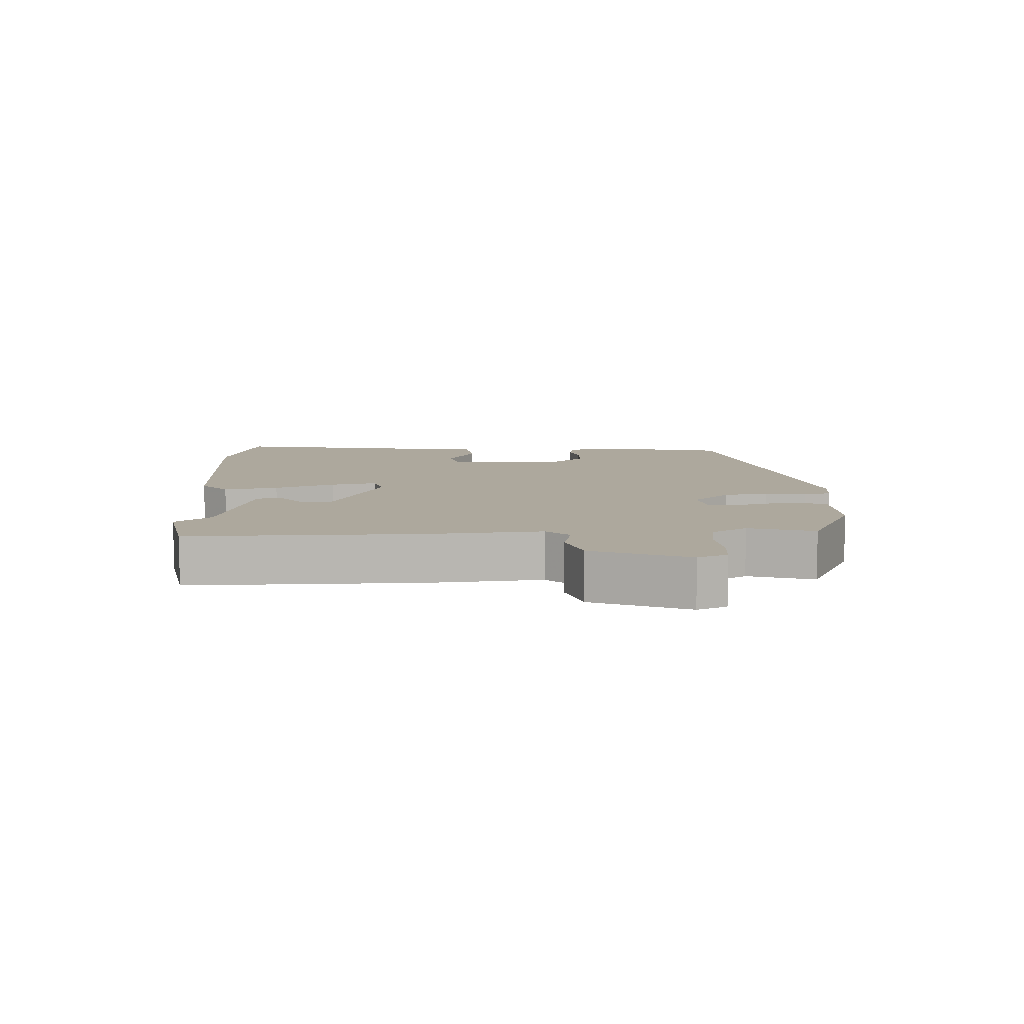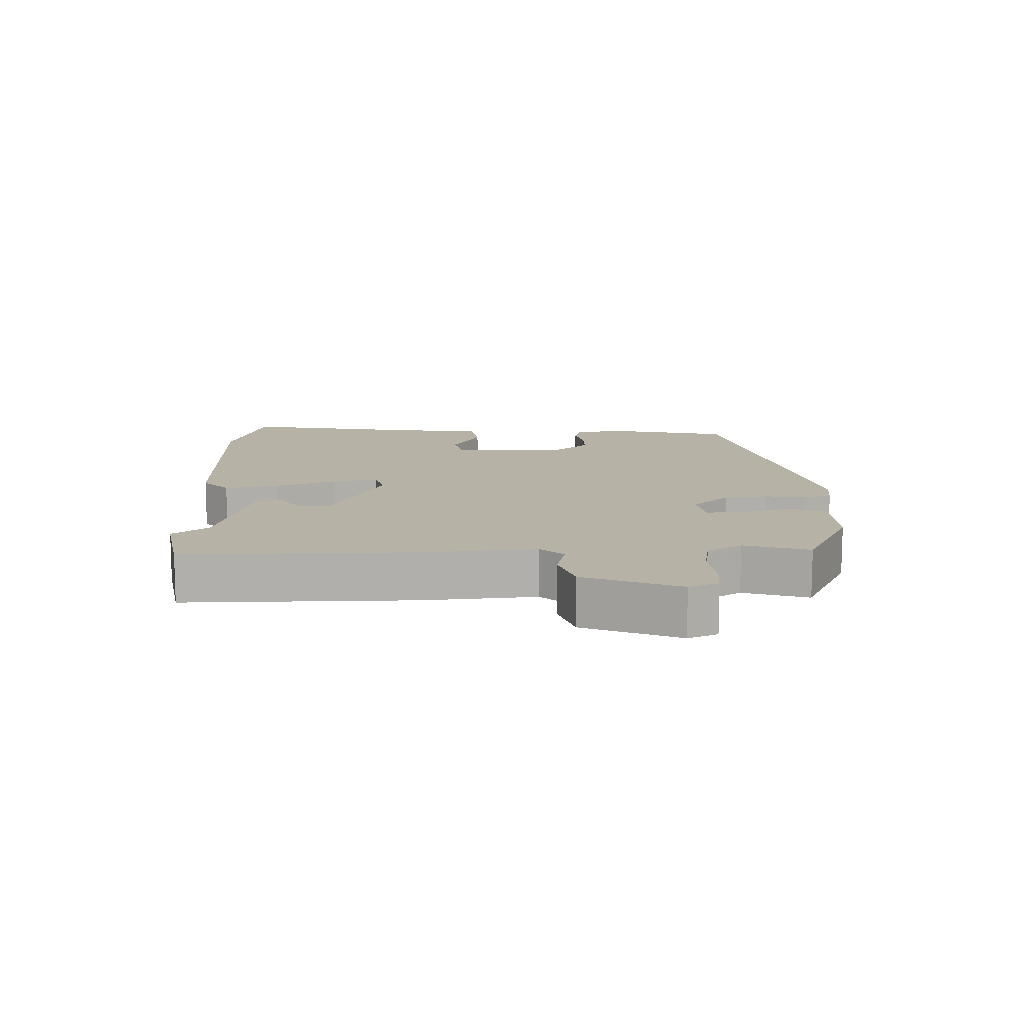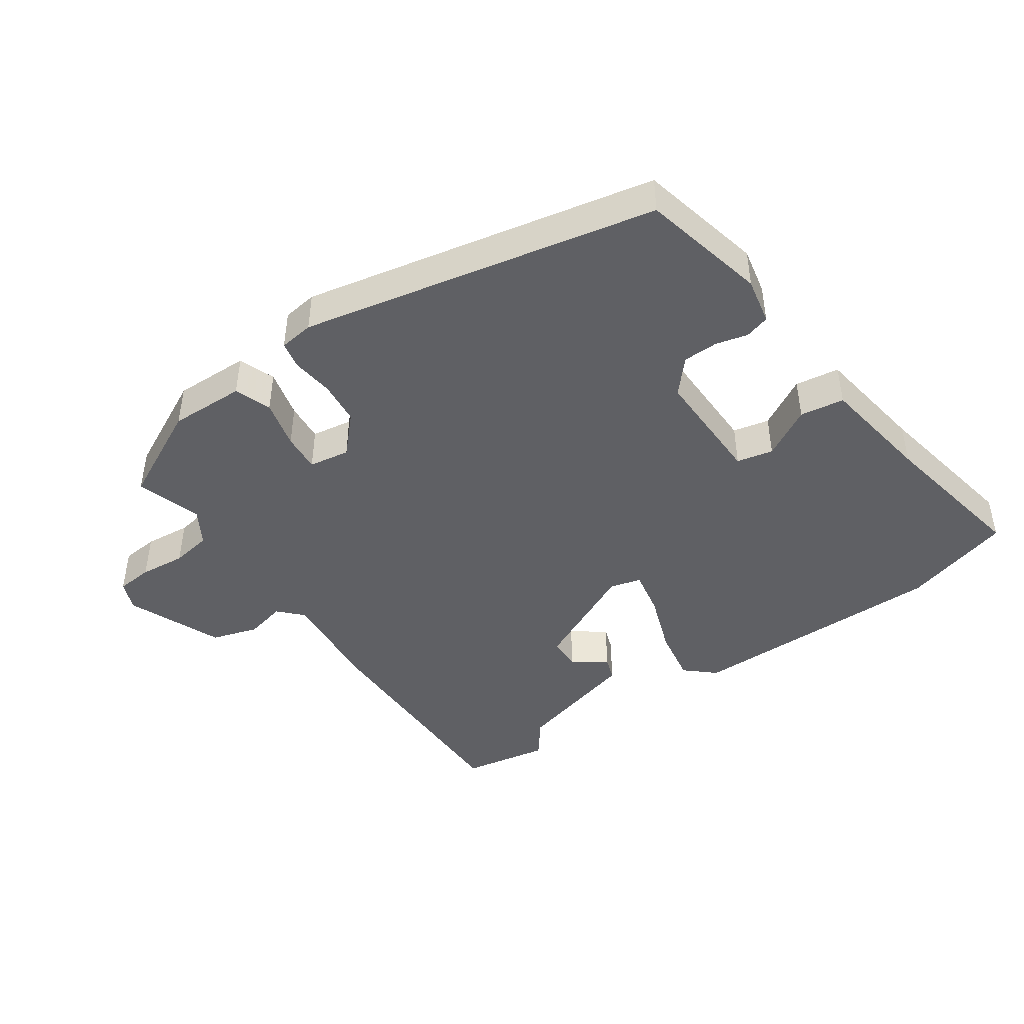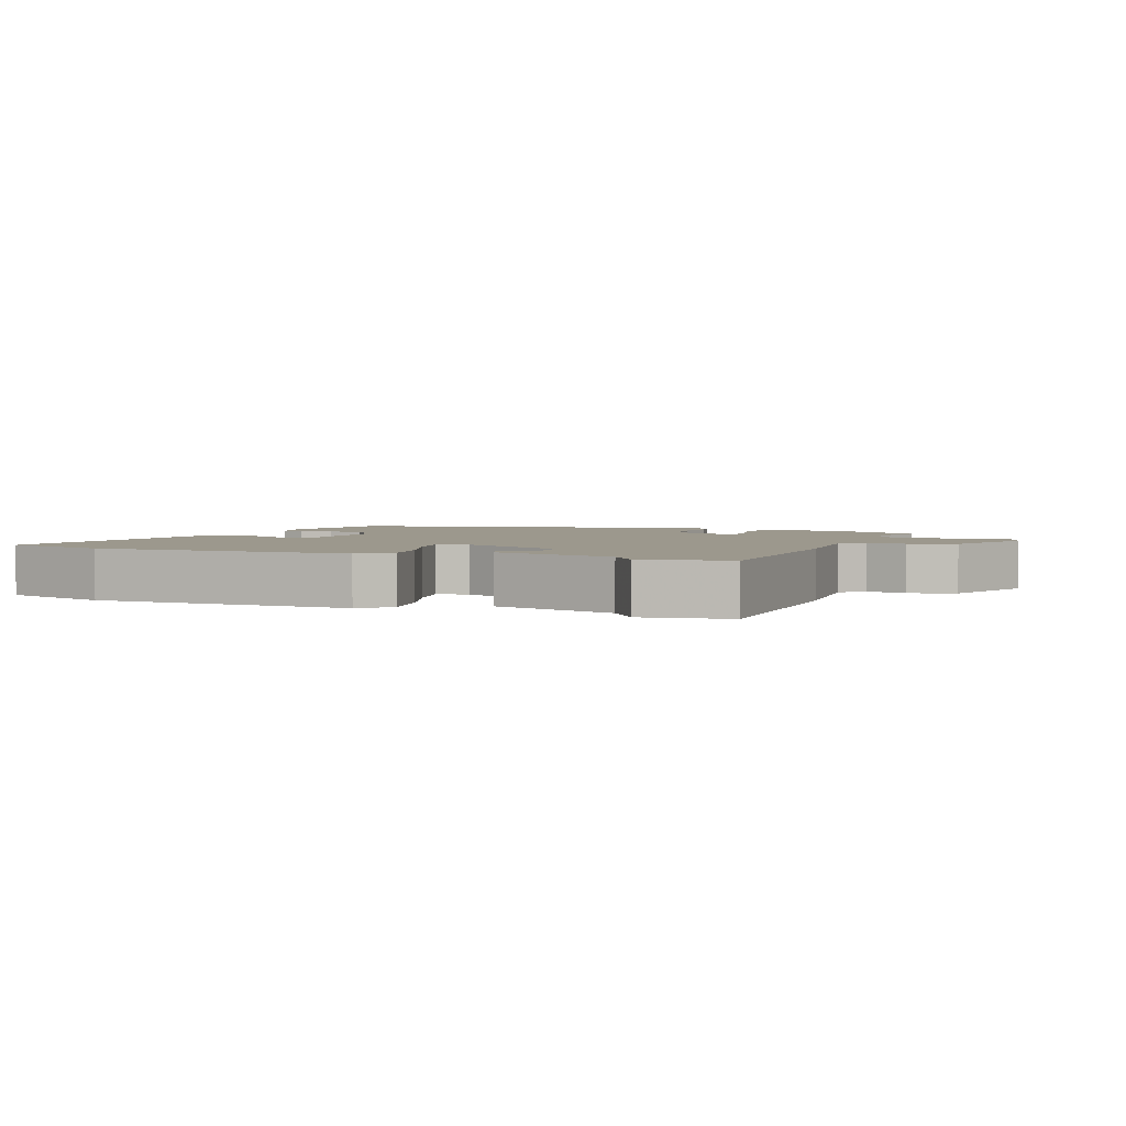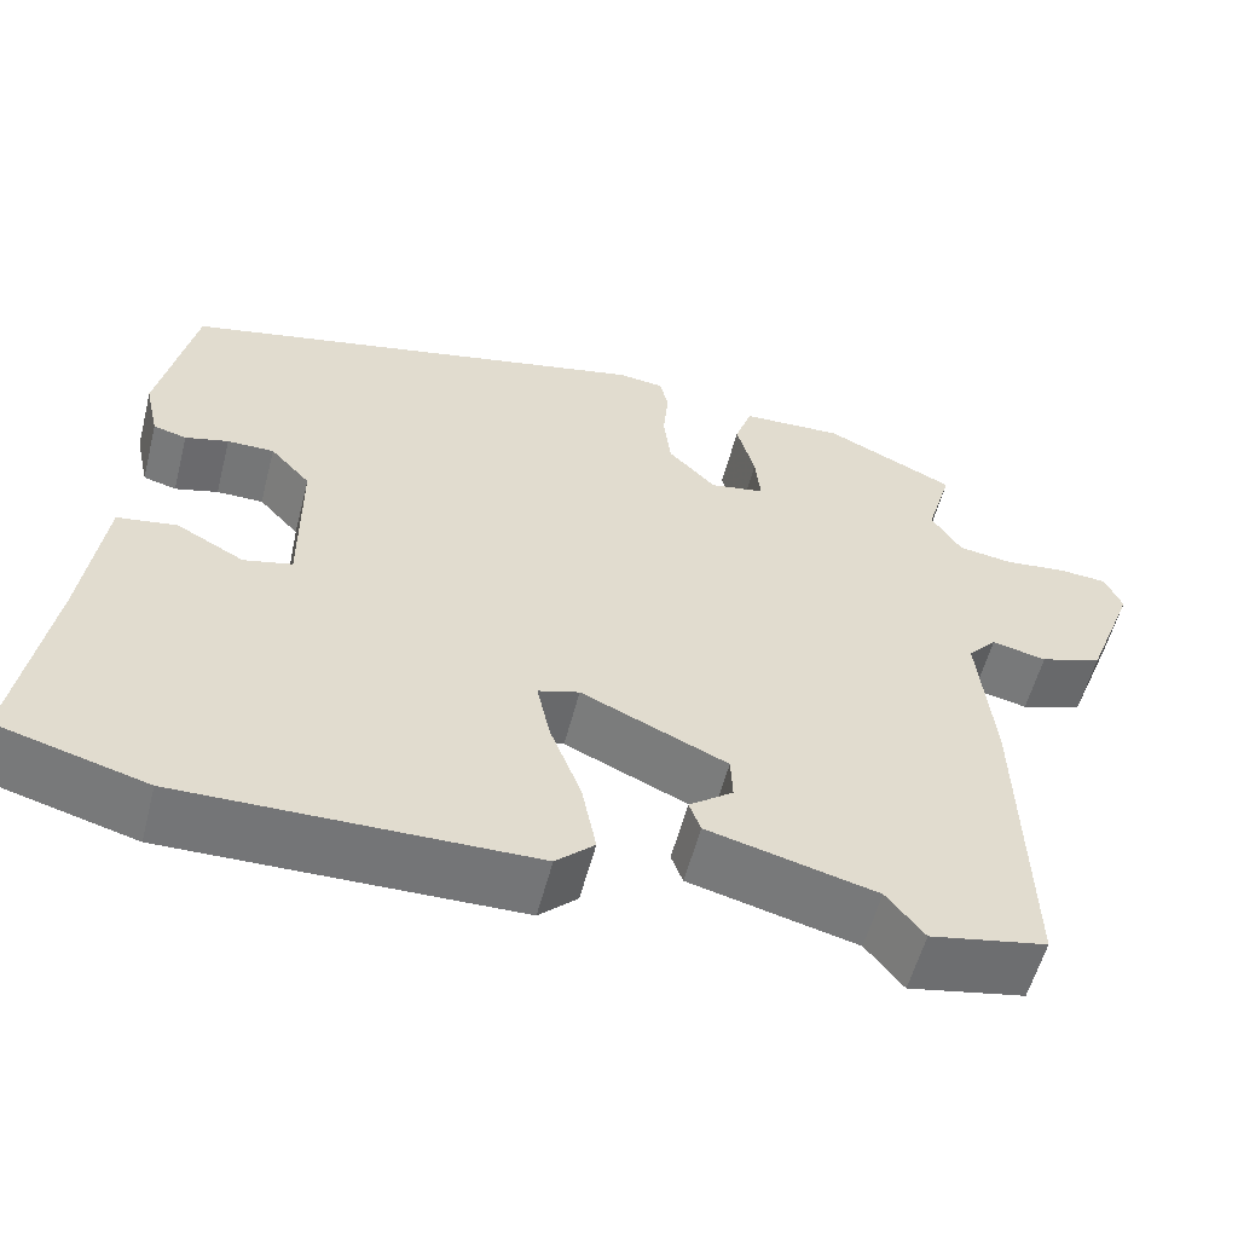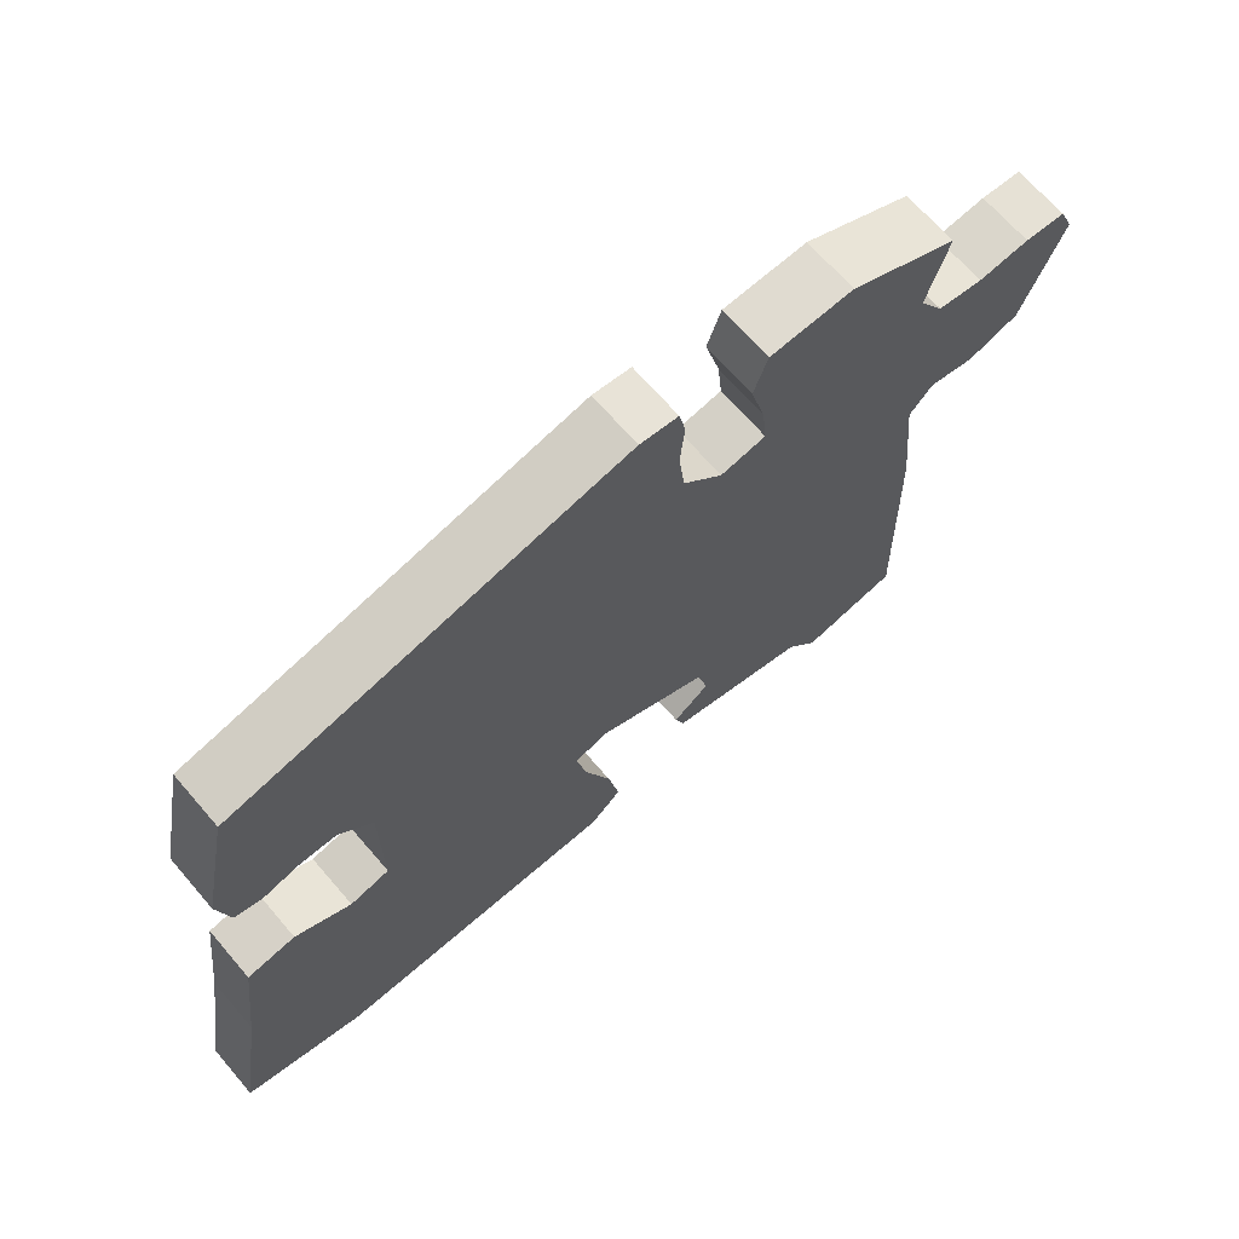
<metadata>
{"format":"obj","ext":"obj","renderer":"f3d","projection":"perspective","resolution":1024,"background":"white","views":[{"elev":8.7,"azim":-91.9,"up":"+Y"},{"elev":12.2,"azim":-90.8,"up":"+Y"},{"elev":-44.4,"azim":35.9,"up":"+Y"},{"elev":3.0,"azim":-156.8,"up":"+Y"},{"elev":-56.7,"azim":165.5,"up":"+Z"},{"elev":67.8,"azim":139.3,"up":"+Z"}]}
</metadata>
<code>
v -0.504 0.07 0.406
v -0.359 0.07 0.475
v -0.246 0.07 0.47
v -0.227 0.07 0.415
v -0.247 0.07 0.342
v -0.253 0.07 0.284
v -0.192 0.07 0.273
v -0.139 0.07 0.327
v -0.131 0.07 0.393
v -0.137 0.07 0.455
v -0.128 0.07 0.496
v -0.076 0.07 0.502
v 0.452 0.07 0.381
v 0.491 0.07 0.192
v 0.475 0.07 0.122
v 0.438 0.07 0.112
v 0.39 0.07 0.125
v 0.338 0.07 0.125
v 0.293 0.07 0.076
v 0.292 0.07 -0.101
v 0.346 0.07 -0.114
v 0.422 0.07 -0.073
v 0.488 0.07 -0.084
v 0.51 0.07 -0.254
v 0.548 0.07 -0.487
v 0.383 0.07 -0.532
v -0.007 0.07 -0.524
v -0.05 0.07 -0.484
v -0.034 0.07 -0.402
v 0.001 0.07 -0.311
v 0.016 0.07 -0.242
v -0.03 0.07 -0.228
v -0.193 0.07 -0.301
v -0.195 0.07 -0.35
v -0.146 0.07 -0.387
v -0.159 0.07 -0.422
v -0.347 0.07 -0.469
v -0.389 0.07 -0.522
v -0.519 0.07 -0.496
v -0.511 0.07 -0.15
v -0.494 0.07 0.018
v -0.526 0.07 0.053
v -0.587 0.07 0.04
v -0.656 0.07 0.063
v -0.712 0.07 0.207
v -0.693 0.07 0.251
v -0.638 0.07 0.255
v -0.569 0.07 0.247
v -0.508 0.07 0.256
v -0.475 0.07 0.308
v -0.504 0 0.406
v -0.359 0 0.475
v -0.246 0 0.47
v -0.227 0 0.415
v -0.247 0 0.342
v -0.253 0 0.284
v -0.192 0 0.273
v -0.139 0 0.327
v -0.131 0 0.393
v -0.137 0 0.455
v -0.128 0 0.496
v -0.076 0 0.502
v 0.452 0 0.381
v 0.491 0 0.192
v 0.475 0 0.122
v 0.438 0 0.112
v 0.39 0 0.125
v 0.338 0 0.125
v 0.293 0 0.076
v 0.292 0 -0.101
v 0.346 0 -0.114
v 0.422 0 -0.073
v 0.488 0 -0.084
v 0.51 0 -0.254
v 0.548 0 -0.487
v 0.383 0 -0.532
v -0.007 0 -0.524
v -0.05 0 -0.484
v -0.034 0 -0.402
v 0.001 0 -0.311
v 0.016 0 -0.242
v -0.03 0 -0.228
v -0.193 0 -0.301
v -0.195 0 -0.35
v -0.146 0 -0.387
v -0.159 0 -0.422
v -0.347 0 -0.469
v -0.389 0 -0.522
v -0.519 0 -0.496
v -0.511 0 -0.15
v -0.494 0 0.018
v -0.526 0 0.053
v -0.587 0 0.04
v -0.656 0 0.063
v -0.712 0 0.207
v -0.693 0 0.251
v -0.638 0 0.255
v -0.569 0 0.247
v -0.508 0 0.256
v -0.475 0 0.308
f 45 46 47 48
f 45 48 49
f 42 43 44 45
f 42 45 49
f 41 42 49 50
f 37 38 39 40
f 37 40 41
f 34 35 36 37
f 33 34 37 41
f 32 33 41 50
f 27 28 29 30
f 27 30 31
f 24 25 26 27
f 24 27 31
f 21 22 23 24
f 20 21 24 31
f 19 20 31 32
f 14 15 16 17
f 14 17 18
f 13 14 18
f 9 10 11 12
f 8 9 12 13
f 7 8 13 18
f 2 3 4 5
f 2 5 6
f 1 2 6
f 50 1 6
f 18 19 32 50
f 6 7 18 50
f 98 97 96 95
f 99 98 95
f 95 94 93 92
f 99 95 92
f 100 99 92 91
f 90 89 88 87
f 91 90 87
f 87 86 85 84
f 91 87 84 83
f 100 91 83 82
f 80 79 78 77
f 81 80 77
f 77 76 75 74
f 81 77 74
f 74 73 72 71
f 81 74 71 70
f 82 81 70 69
f 67 66 65 64
f 68 67 64
f 68 64 63
f 62 61 60 59
f 63 62 59 58
f 68 63 58 57
f 55 54 53 52
f 56 55 52
f 56 52 51
f 56 51 100
f 100 82 69 68
f 100 68 57 56
f 1 51 52 2
f 2 52 53 3
f 3 53 54 4
f 4 54 55 5
f 5 55 56 6
f 6 56 57 7
f 7 57 58 8
f 8 58 59 9
f 9 59 60 10
f 10 60 61 11
f 11 61 62 12
f 12 62 63 13
f 13 63 64 14
f 14 64 65 15
f 15 65 66 16
f 16 66 67 17
f 17 67 68 18
f 18 68 69 19
f 19 69 70 20
f 20 70 71 21
f 21 71 72 22
f 22 72 73 23
f 23 73 74 24
f 24 74 75 25
f 25 75 76 26
f 26 76 77 27
f 27 77 78 28
f 28 78 79 29
f 29 79 80 30
f 30 80 81 31
f 31 81 82 32
f 32 82 83 33
f 33 83 84 34
f 34 84 85 35
f 35 85 86 36
f 36 86 87 37
f 37 87 88 38
f 38 88 89 39
f 39 89 90 40
f 40 90 91 41
f 41 91 92 42
f 42 92 93 43
f 43 93 94 44
f 44 94 95 45
f 45 95 96 46
f 46 96 97 47
f 47 97 98 48
f 48 98 99 49
f 49 99 100 50
f 50 100 51 1

</code>
